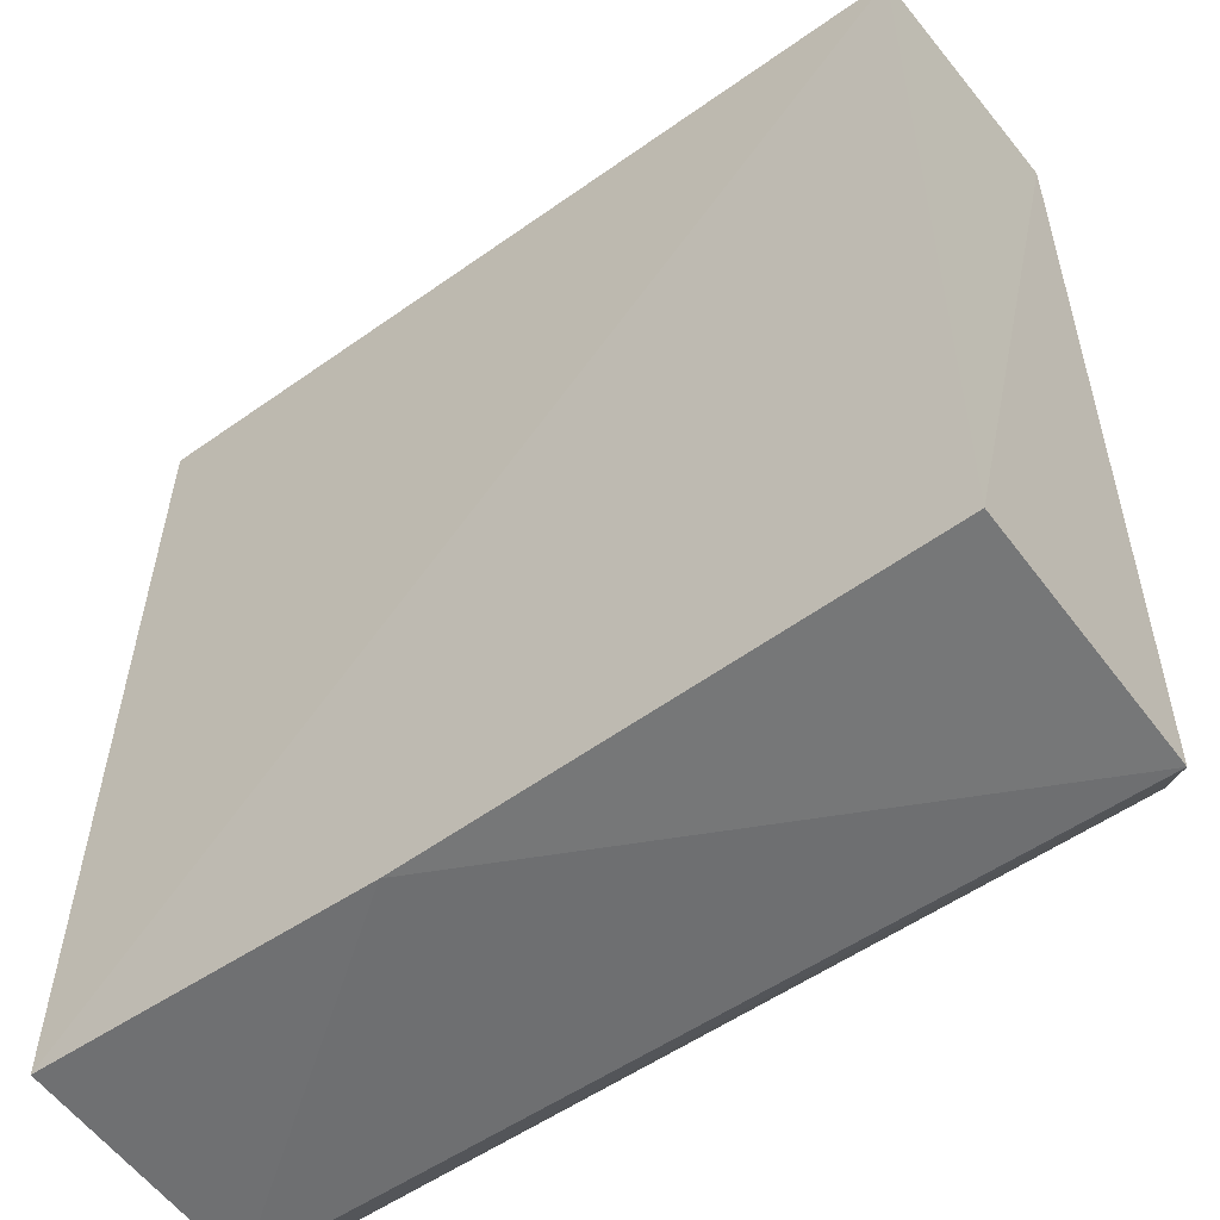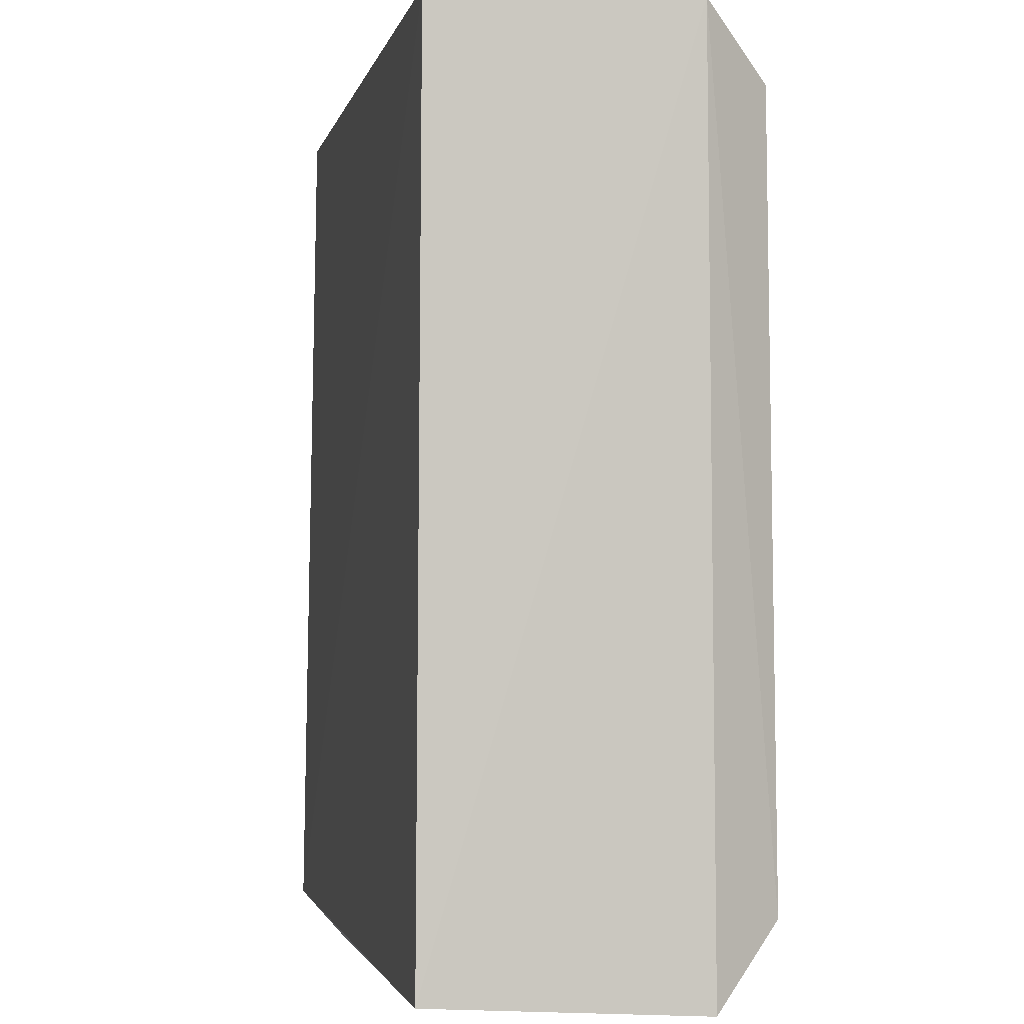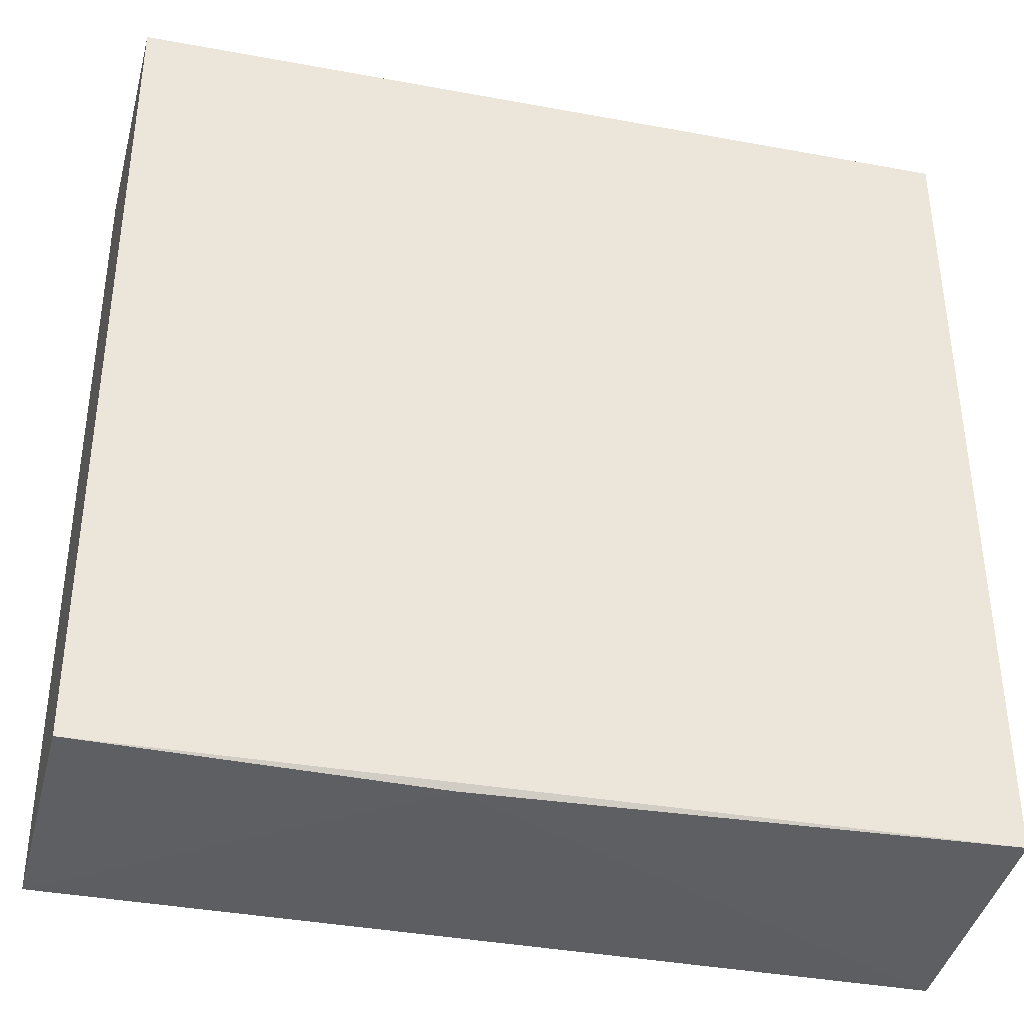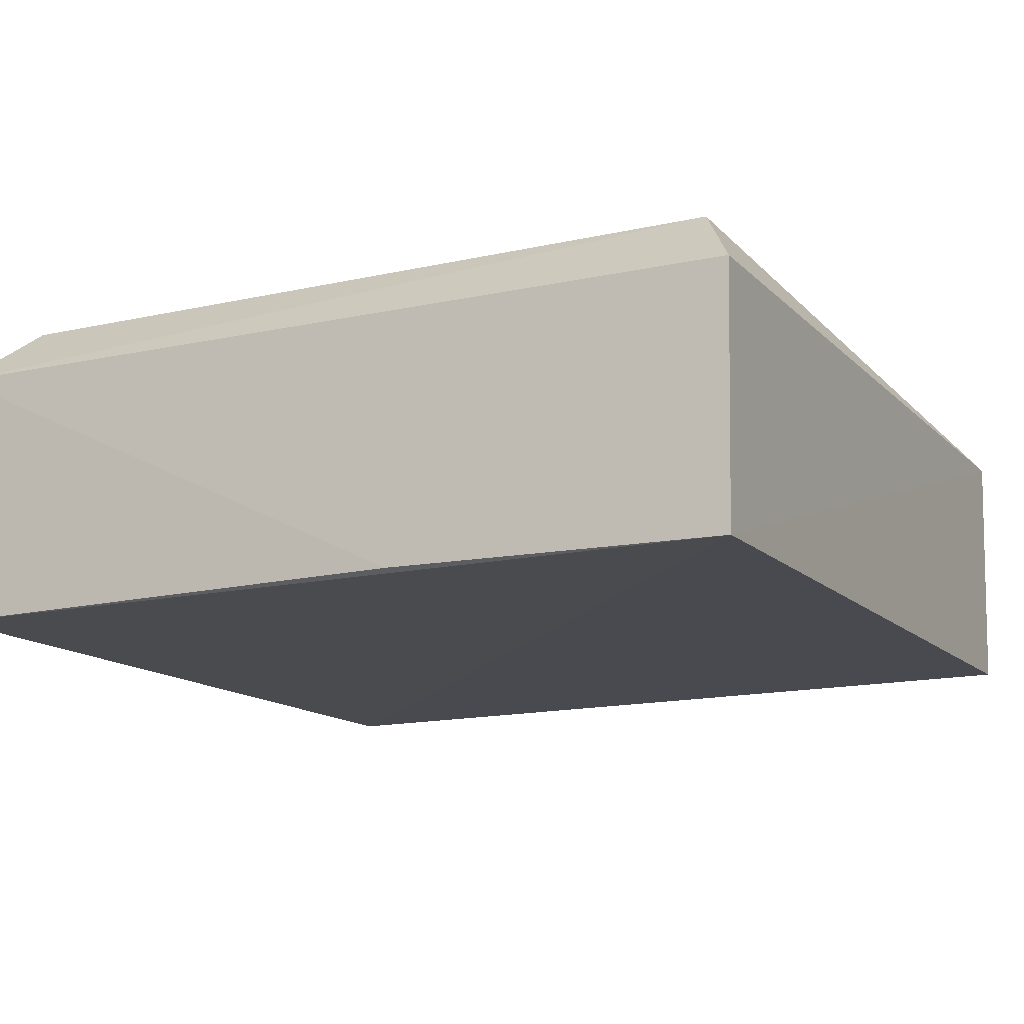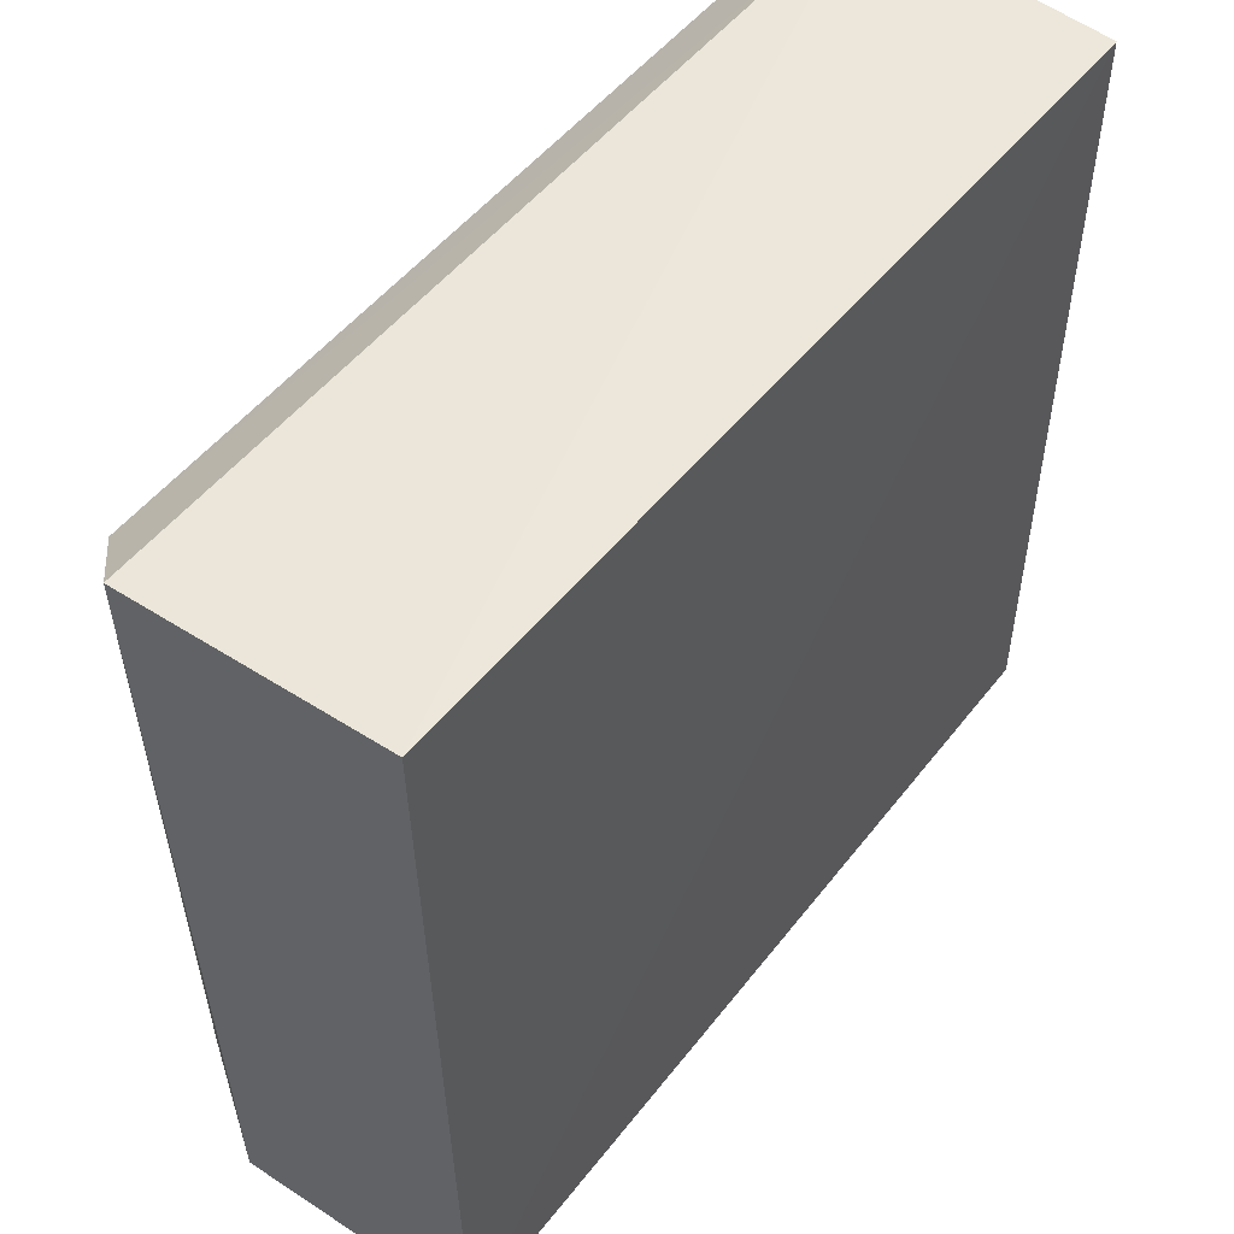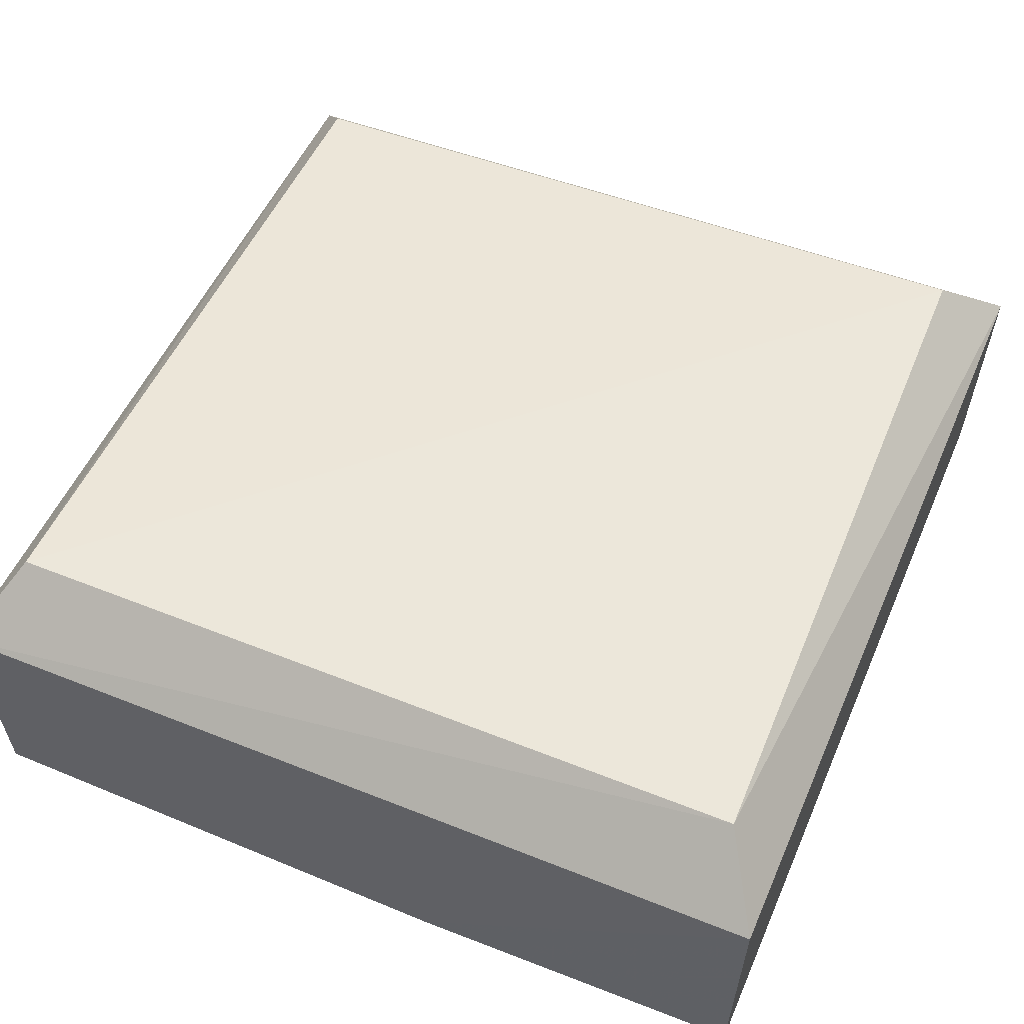
<metadata>
{"format":"obj","ext":"obj","renderer":"f3d","projection":"perspective","resolution":1024,"background":"white","views":[{"elev":-54.0,"azim":-142.9,"up":"+Y"},{"elev":-2.2,"azim":-101.0,"up":"+Y"},{"elev":-37.4,"azim":167.3,"up":"+Y"},{"elev":-14.2,"azim":26.6,"up":"+Z"},{"elev":54.0,"azim":127.2,"up":"+Y"},{"elev":53.2,"azim":23.3,"up":"+Z"}]}
</metadata>
<code>
v 0.1822 -0.008976 0.02423
v 0.1867 -0.06735 0.0186
v 0.1861 -0.003574 0.001181
v 0.1239 -0.005008 0.0005781
v 0.127 -0.06227 0.02382
v 0.1861 -0.06673 0.0002043
v 0.1236 -0.004756 0.01841
v 0.1867 -0.004322 0.01952
v 0.1832 -0.06215 0.02376
v 0.1237 -0.0666 0.000225
v 0.127 -0.009379 0.02324
v 0.1238 -0.06769 0.01892
v 0.1613 -0.06716 0.0004889
f 6 4 3
f 7 3 4
f 8 7 1
f 8 3 7
f 8 6 3
f 8 2 6
f 9 1 5
f 9 8 1
f 9 2 8
f 10 4 6
f 10 7 4
f 11 7 5
f 11 5 1
f 11 1 7
f 12 9 5
f 12 2 9
f 12 5 7
f 12 7 10
f 13 12 10
f 13 10 6
f 13 6 2
f 13 2 12

</code>
